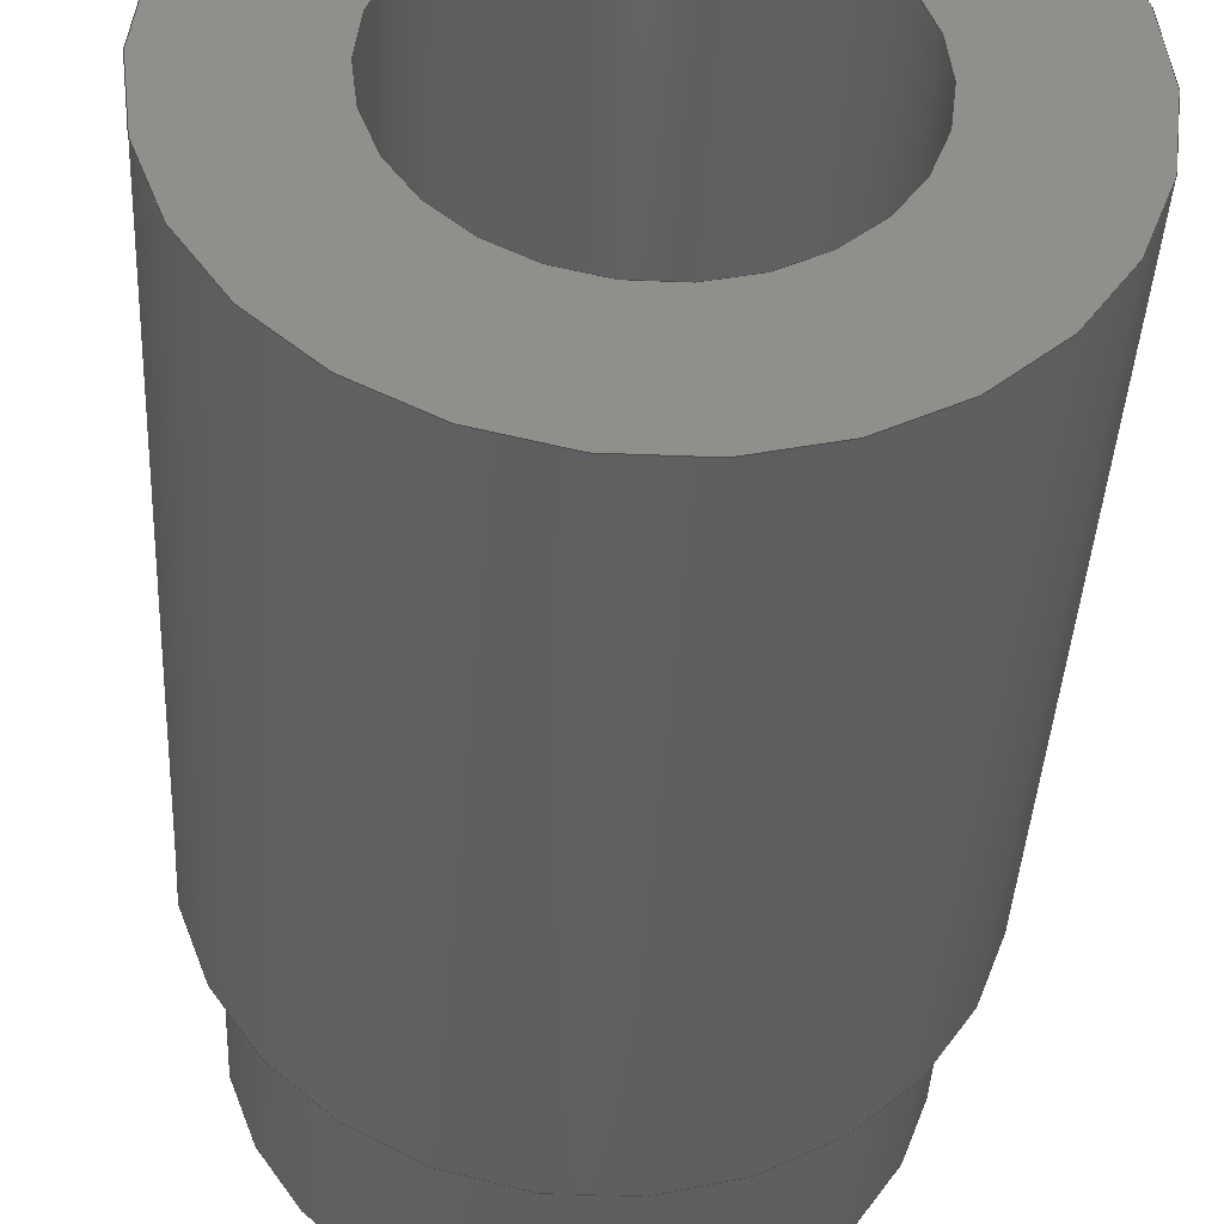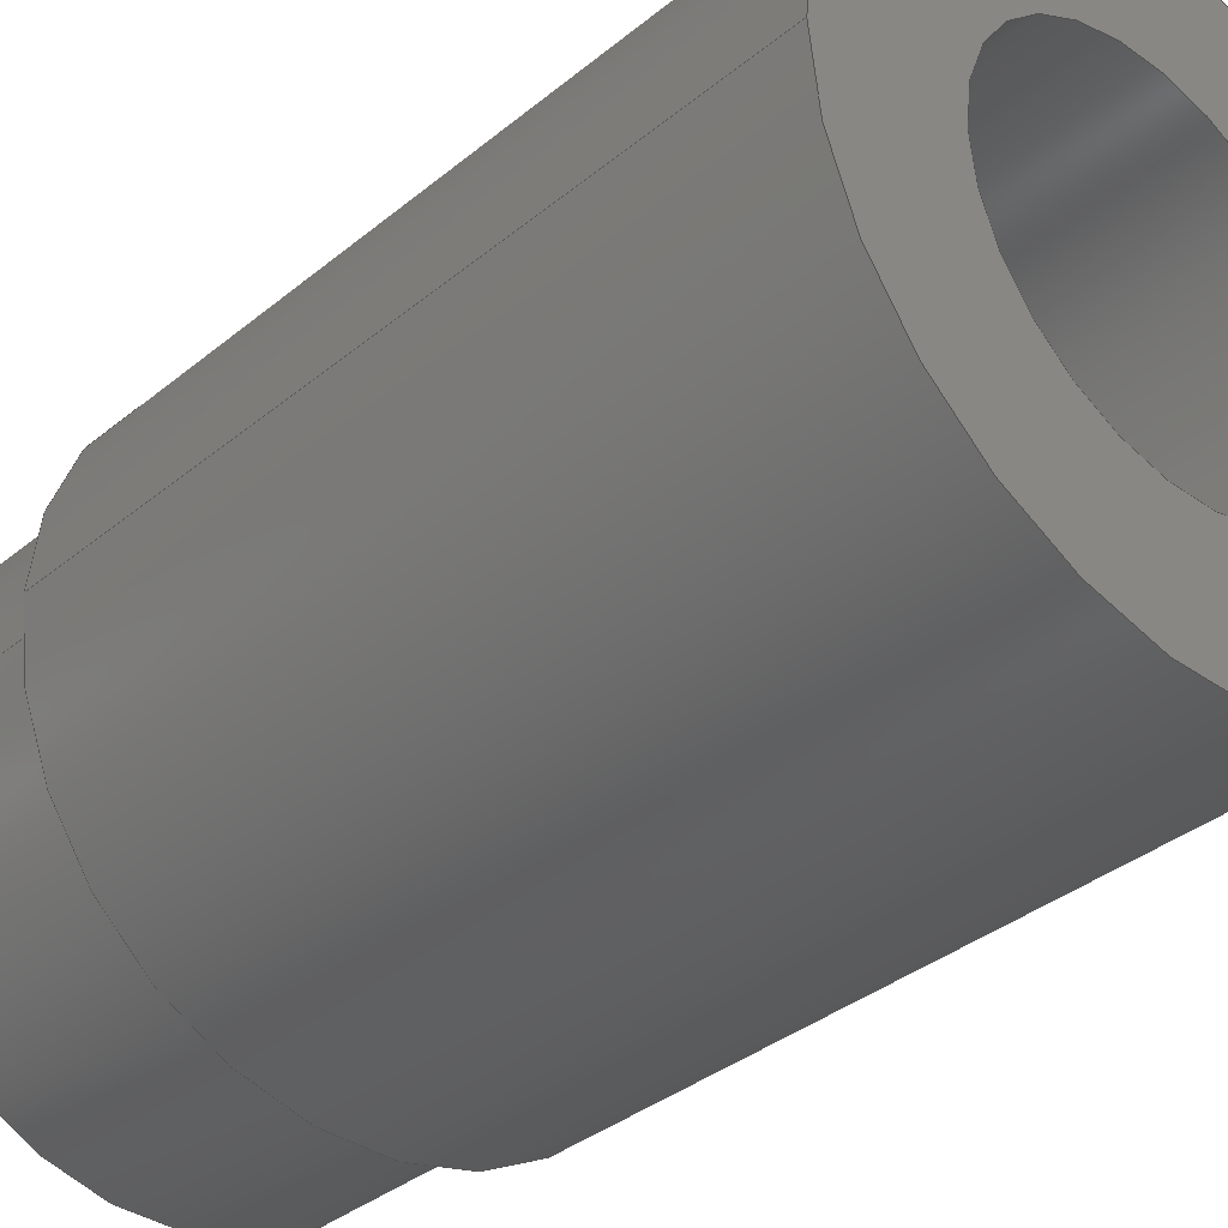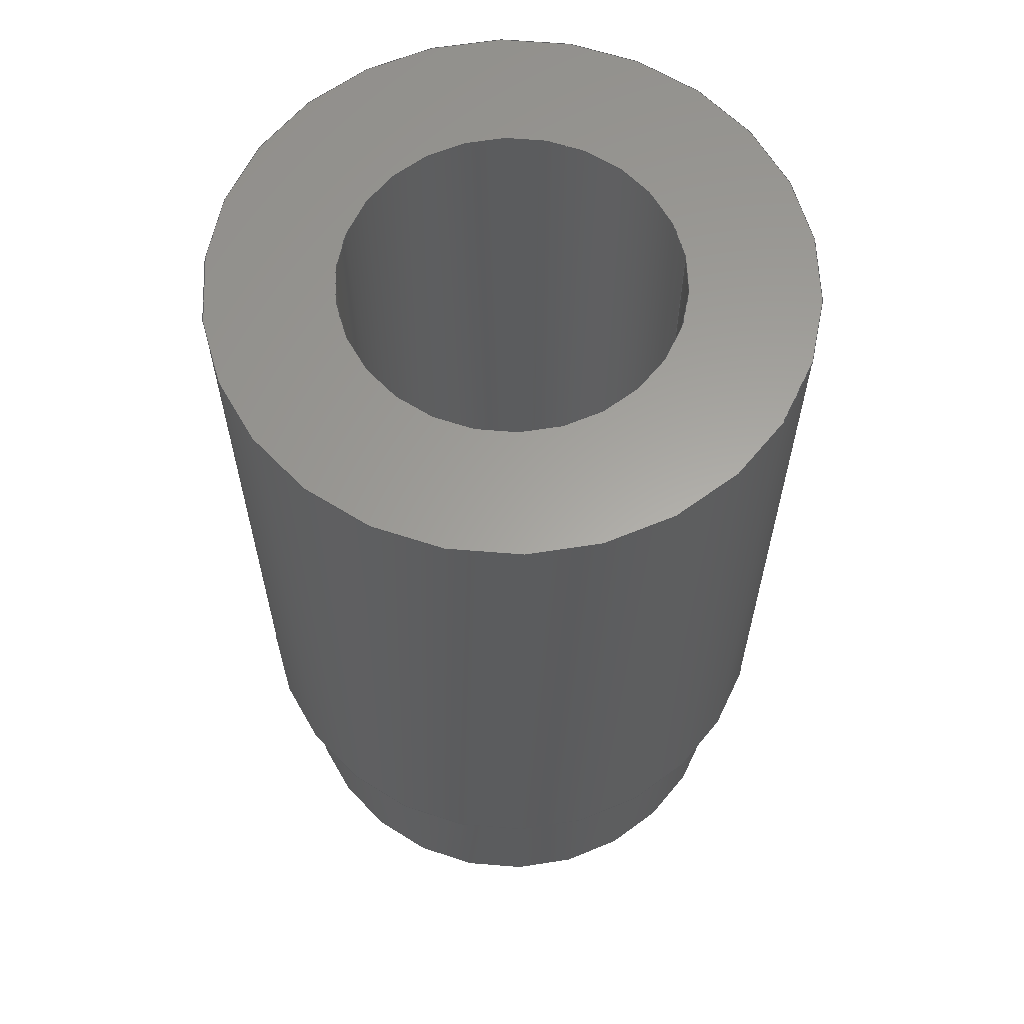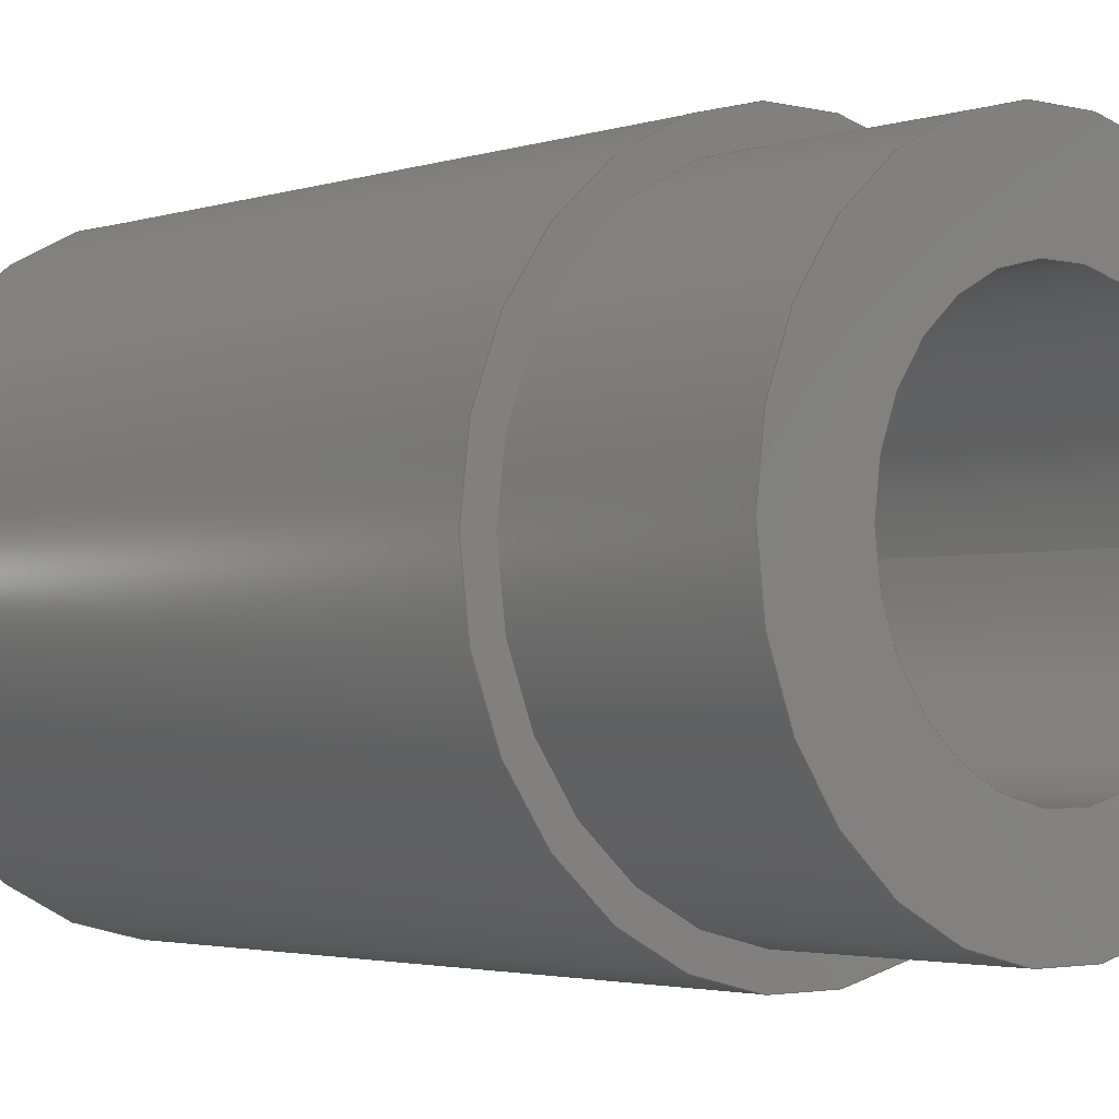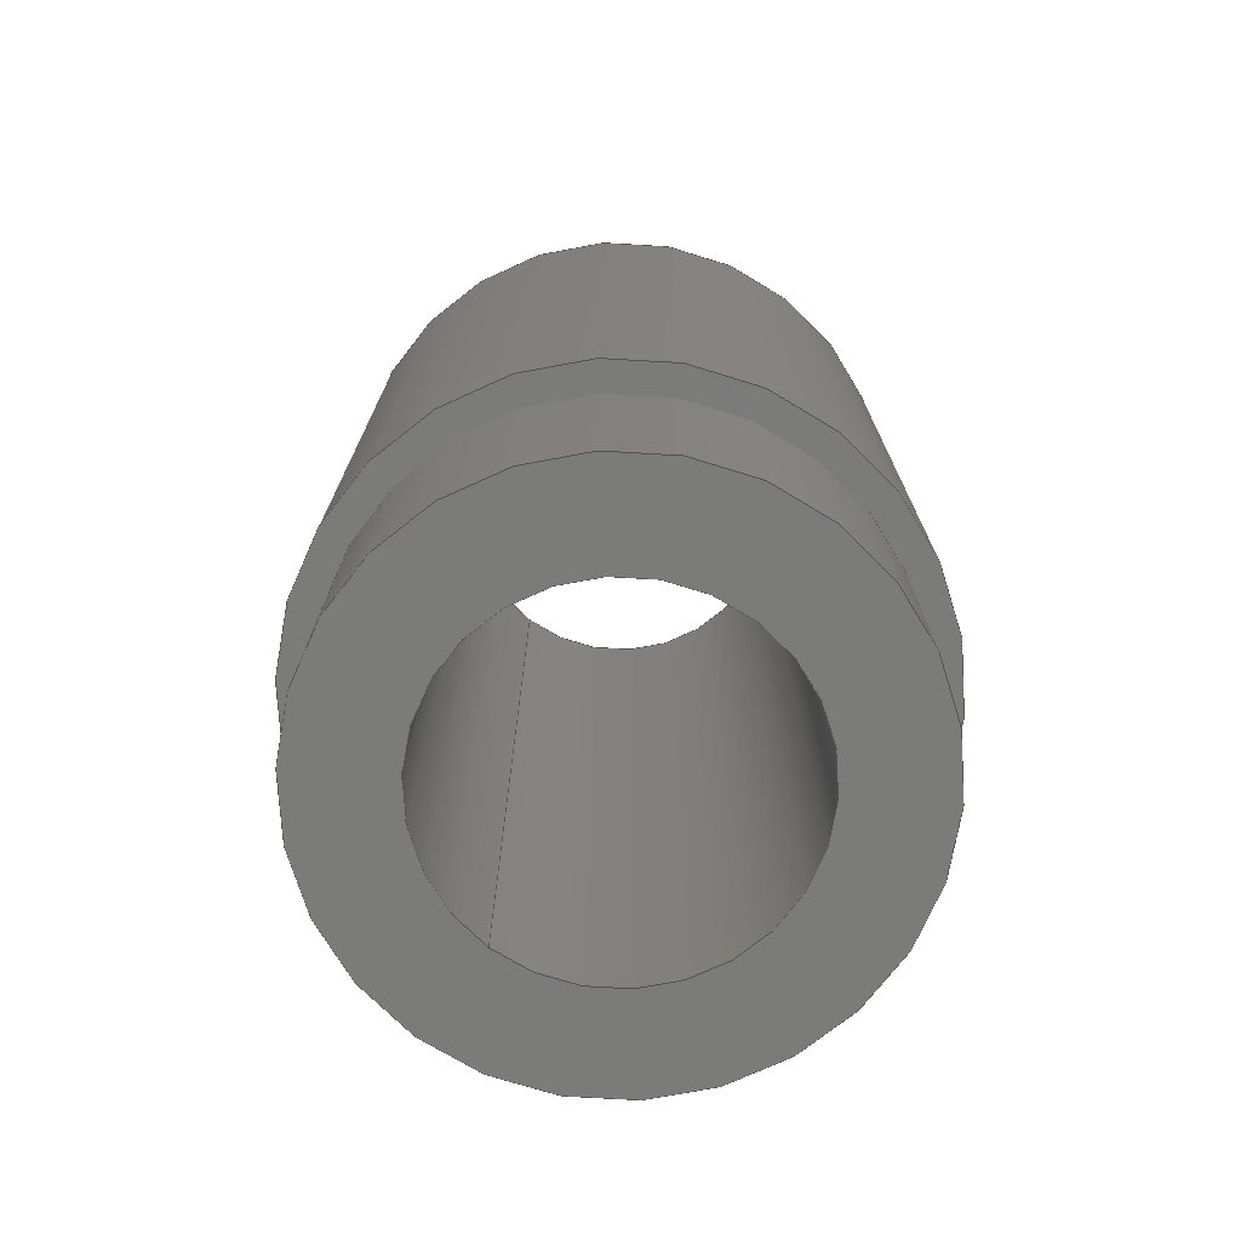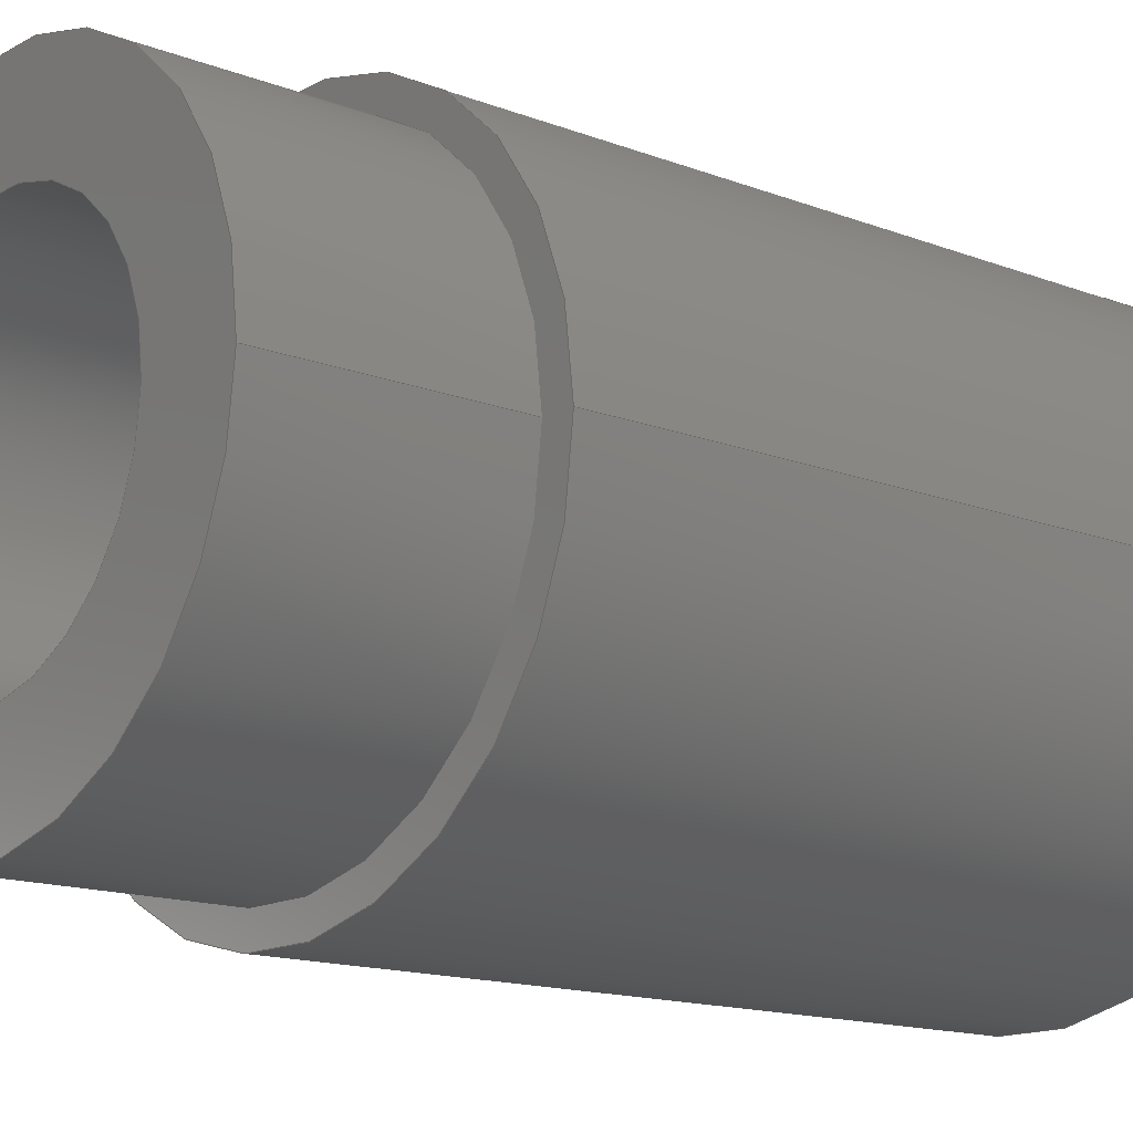
<metadata>
{"format":"step","ext":"step","renderer":"f3d","projection":"perspective","resolution":1024,"background":"white","views":[{"elev":-40.4,"azim":177.1,"up":"+Z"},{"elev":-35.9,"azim":137.0,"up":"+Z"},{"elev":61.7,"azim":-9.1,"up":"+Y"},{"elev":-2.6,"azim":-41.4,"up":"+Z"},{"elev":-74.0,"azim":-127.9,"up":"+Y"},{"elev":-14.5,"azim":49.9,"up":"+Z"}]}
</metadata>
<code>
ISO-10303-21;
DATA;
#1=SHAPE_REPRESENTATION_RELATIONSHIP('','',#80,#2);
#2=ADVANCED_BREP_SHAPE_REPRESENTATION('',(#78),#140);
#3=PLANE('',#88);
#4=PLANE('',#90);
#5=PLANE('',#93);
#6=ORIENTED_EDGE('',*,*,#18,.F.);
#7=ORIENTED_EDGE('',*,*,#19,.T.);
#8=ORIENTED_EDGE('',*,*,#20,.F.);
#9=ORIENTED_EDGE('',*,*,#21,.T.);
#10=ORIENTED_EDGE('',*,*,#22,.F.);
#11=ORIENTED_EDGE('',*,*,#18,.T.);
#12=ORIENTED_EDGE('',*,*,#19,.F.);
#13=ORIENTED_EDGE('',*,*,#20,.T.);
#14=ORIENTED_EDGE('',*,*,#23,.F.);
#15=ORIENTED_EDGE('',*,*,#22,.T.);
#16=ORIENTED_EDGE('',*,*,#21,.F.);
#17=ORIENTED_EDGE('',*,*,#23,.T.);
#18=EDGE_CURVE('',#24,#24,#30,.T.);
#19=EDGE_CURVE('',#25,#25,#31,.T.);
#20=EDGE_CURVE('',#26,#26,#32,.T.);
#21=EDGE_CURVE('',#27,#27,#33,.T.);
#22=EDGE_CURVE('',#28,#28,#34,.T.);
#23=EDGE_CURVE('',#29,#29,#35,.T.);
#24=VERTEX_POINT('',#123);
#25=VERTEX_POINT('',#125);
#26=VERTEX_POINT('',#128);
#27=VERTEX_POINT('',#130);
#28=VERTEX_POINT('',#133);
#29=VERTEX_POINT('',#137);
#30=CIRCLE('',#83,0.0045);
#31=CIRCLE('',#84,0.0045);
#32=CIRCLE('',#86,0.002575);
#33=CIRCLE('',#87,0.002575);
#34=CIRCLE('',#89,0.00405);
#35=CIRCLE('',#92,0.00405);
#36=EDGE_LOOP('',(#6));
#37=EDGE_LOOP('',(#7));
#38=EDGE_LOOP('',(#8));
#39=EDGE_LOOP('',(#9));
#40=EDGE_LOOP('',(#10));
#41=EDGE_LOOP('',(#11));
#42=EDGE_LOOP('',(#12));
#43=EDGE_LOOP('',(#13));
#44=EDGE_LOOP('',(#14));
#45=EDGE_LOOP('',(#15));
#46=EDGE_LOOP('',(#16));
#47=EDGE_LOOP('',(#17));
#48=FACE_BOUND('',#36,.T.);
#49=FACE_BOUND('',#37,.T.);
#50=FACE_BOUND('',#38,.T.);
#51=FACE_BOUND('',#39,.T.);
#52=FACE_BOUND('',#40,.T.);
#53=FACE_BOUND('',#41,.T.);
#54=FACE_BOUND('',#42,.T.);
#55=FACE_BOUND('',#43,.T.);
#56=FACE_BOUND('',#44,.T.);
#57=FACE_BOUND('',#45,.T.);
#58=FACE_BOUND('',#46,.T.);
#59=FACE_BOUND('',#47,.T.);
#60=CYLINDRICAL_SURFACE('',#82,0.0045);
#61=CYLINDRICAL_SURFACE('',#85,0.002575);
#62=CYLINDRICAL_SURFACE('',#91,0.00405);
#63=ADVANCED_FACE('',(#48,#49),#60,.T.);
#64=ADVANCED_FACE('',(#50,#51),#61,.F.);
#65=ADVANCED_FACE('',(#52,#53),#3,.T.);
#66=ADVANCED_FACE('',(#54,#55),#4,.F.);
#67=ADVANCED_FACE('',(#56,#57),#62,.T.);
#68=ADVANCED_FACE('',(#58,#59),#5,.T.);
#69=CLOSED_SHELL('',(#63,#64,#65,#66,#67,#68));
#70=STYLED_ITEM('',(#71),#78);
#71=PRESENTATION_STYLE_ASSIGNMENT((#72));
#72=SURFACE_STYLE_USAGE(.BOTH.,#73);
#73=SURFACE_SIDE_STYLE('',(#74));
#74=SURFACE_STYLE_FILL_AREA(#75);
#75=FILL_AREA_STYLE('',(#76));
#76=FILL_AREA_STYLE_COLOUR('',#77);
#77=COLOUR_RGB('',0.9725,0.5294,0.003922);
#78=MANIFOLD_SOLID_BREP('tension pin',#69);
#79=SHAPE_DEFINITION_REPRESENTATION(#145,#80);
#80=SHAPE_REPRESENTATION('tension pin',(#81),#140);
#81=AXIS2_PLACEMENT_3D('',#120,#94,#95);
#82=AXIS2_PLACEMENT_3D('',#121,#96,#97);
#83=AXIS2_PLACEMENT_3D('',#122,#98,#99);
#84=AXIS2_PLACEMENT_3D('',#124,#100,#101);
#85=AXIS2_PLACEMENT_3D('',#126,#102,#103);
#86=AXIS2_PLACEMENT_3D('',#127,#104,#105);
#87=AXIS2_PLACEMENT_3D('',#129,#106,#107);
#88=AXIS2_PLACEMENT_3D('',#131,#108,#109);
#89=AXIS2_PLACEMENT_3D('',#132,#110,#111);
#90=AXIS2_PLACEMENT_3D('',#134,#112,#113);
#91=AXIS2_PLACEMENT_3D('',#135,#114,#115);
#92=AXIS2_PLACEMENT_3D('',#136,#116,#117);
#93=AXIS2_PLACEMENT_3D('',#138,#118,#119);
#94=DIRECTION('',(0,0,1));
#95=DIRECTION('',(1,0,0));
#96=DIRECTION('',(0,1,0));
#97=DIRECTION('',(-1,0,0));
#98=DIRECTION('',(0,-1,0));
#99=DIRECTION('',(1,0,0));
#100=DIRECTION('',(0,-1,0));
#101=DIRECTION('',(1,0,0));
#102=DIRECTION('',(0,1,0));
#103=DIRECTION('',(-1,0,0));
#104=DIRECTION('',(0,-1,0));
#105=DIRECTION('',(1,0,0));
#106=DIRECTION('',(0,-1,0));
#107=DIRECTION('',(1,0,0));
#108=DIRECTION('',(0,-1,0));
#109=DIRECTION('',(1,0,0));
#110=DIRECTION('',(0,-1,0));
#111=DIRECTION('',(1,0,0));
#112=DIRECTION('',(0,-1,0));
#113=DIRECTION('',(1,0,0));
#114=DIRECTION('',(0,1,0));
#115=DIRECTION('',(-1,0,0));
#116=DIRECTION('',(0,-1,0));
#117=DIRECTION('',(1,0,0));
#118=DIRECTION('',(0,-1,0));
#119=DIRECTION('',(1,0,0));
#120=CARTESIAN_POINT('',(0,0,0));
#121=CARTESIAN_POINT('',(0.06566,-0.01133,-0.0231));
#122=CARTESIAN_POINT('',(0.06566,-0.01133,-0.0231));
#123=CARTESIAN_POINT('',(0.07016,-0.01133,-0.0231));
#124=CARTESIAN_POINT('',(0.06566,-0.0005,-0.0231));
#125=CARTESIAN_POINT('',(0.07016,-0.0005,-0.0231));
#126=CARTESIAN_POINT('',(0.06566,-0.01133,-0.0231));
#127=CARTESIAN_POINT('',(0.06566,-0.0005,-0.0231));
#128=CARTESIAN_POINT('',(0.06824,-0.0005,-0.0231));
#129=CARTESIAN_POINT('',(0.06566,-0.01475,-0.0231));
#130=CARTESIAN_POINT('',(0.06824,-0.01475,-0.0231));
#131=CARTESIAN_POINT('',(0.06566,-0.01133,-0.0231));
#132=CARTESIAN_POINT('',(0.06566,-0.01133,-0.0231));
#133=CARTESIAN_POINT('',(0.06971,-0.01133,-0.0231));
#134=CARTESIAN_POINT('',(0.06566,-0.0005,-0.0231));
#135=CARTESIAN_POINT('',(0.06566,-0.01475,-0.0231));
#136=CARTESIAN_POINT('',(0.06566,-0.01475,-0.0231));
#137=CARTESIAN_POINT('',(0.06971,-0.01475,-0.0231));
#138=CARTESIAN_POINT('',(0.06566,-0.01475,-0.0231));
#139=MECHANICAL_DESIGN_GEOMETRIC_PRESENTATION_REPRESENTATION('',(#70),#140);
#140=(
GEOMETRIC_REPRESENTATION_CONTEXT(3)
GLOBAL_UNCERTAINTY_ASSIGNED_CONTEXT((#141))
GLOBAL_UNIT_ASSIGNED_CONTEXT((#144,#143,#142))
REPRESENTATION_CONTEXT('tension pin','TOP_LEVEL_ASSEMBLY_PART')
);
#141=UNCERTAINTY_MEASURE_WITH_UNIT(LENGTH_MEASURE(5e-06),#144,
'DISTANCE_ACCURACY_VALUE','Maximum Tolerance applied to model');
#142=(
NAMED_UNIT(*)
SI_UNIT($,.STERADIAN.)
SOLID_ANGLE_UNIT()
);
#143=(
NAMED_UNIT(*)
PLANE_ANGLE_UNIT()
SI_UNIT($,.RADIAN.)
);
#144=(
LENGTH_UNIT()
NAMED_UNIT(*)
SI_UNIT($,.METRE.)
);
#145=PRODUCT_DEFINITION_SHAPE('','',#146);
#146=PRODUCT_DEFINITION('','',#148,#147);
#147=PRODUCT_DEFINITION_CONTEXT('',#154,'design');
#148=PRODUCT_DEFINITION_FORMATION_WITH_SPECIFIED_SOURCE('','',#150,
 .NOT_KNOWN.);
#149=PRODUCT_RELATED_PRODUCT_CATEGORY('','',(#150));
#150=PRODUCT('tension pin','tension pin','tension pin',(#152));
#151=PRODUCT_CATEGORY('','');
#152=PRODUCT_CONTEXT('',#154,'mechanical');
#153=APPLICATION_PROTOCOL_DEFINITION('international standard',
'ap242_managed_model_based_3d_engineering',2011,#154);
#154=APPLICATION_CONTEXT('managed model based 3d engineering');
ENDSEC;
END-ISO-10303-21;

</code>
